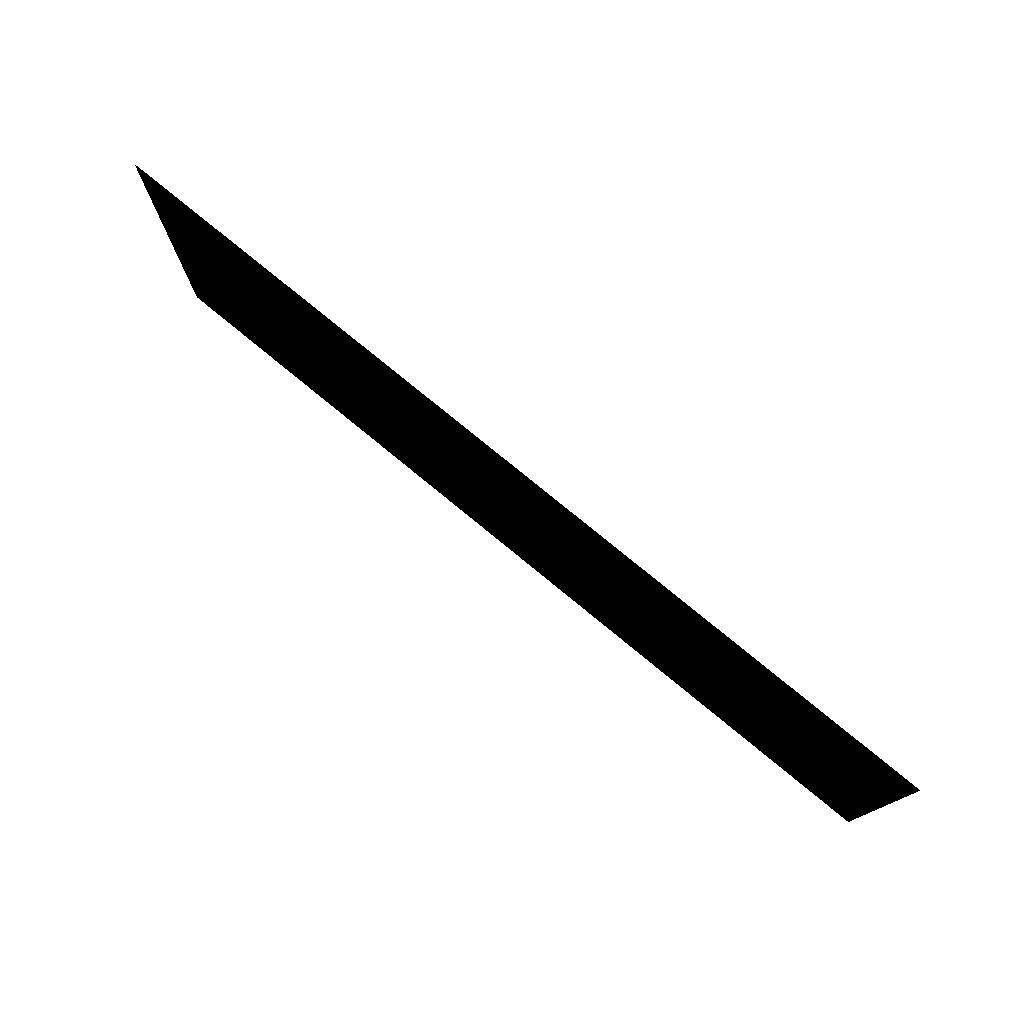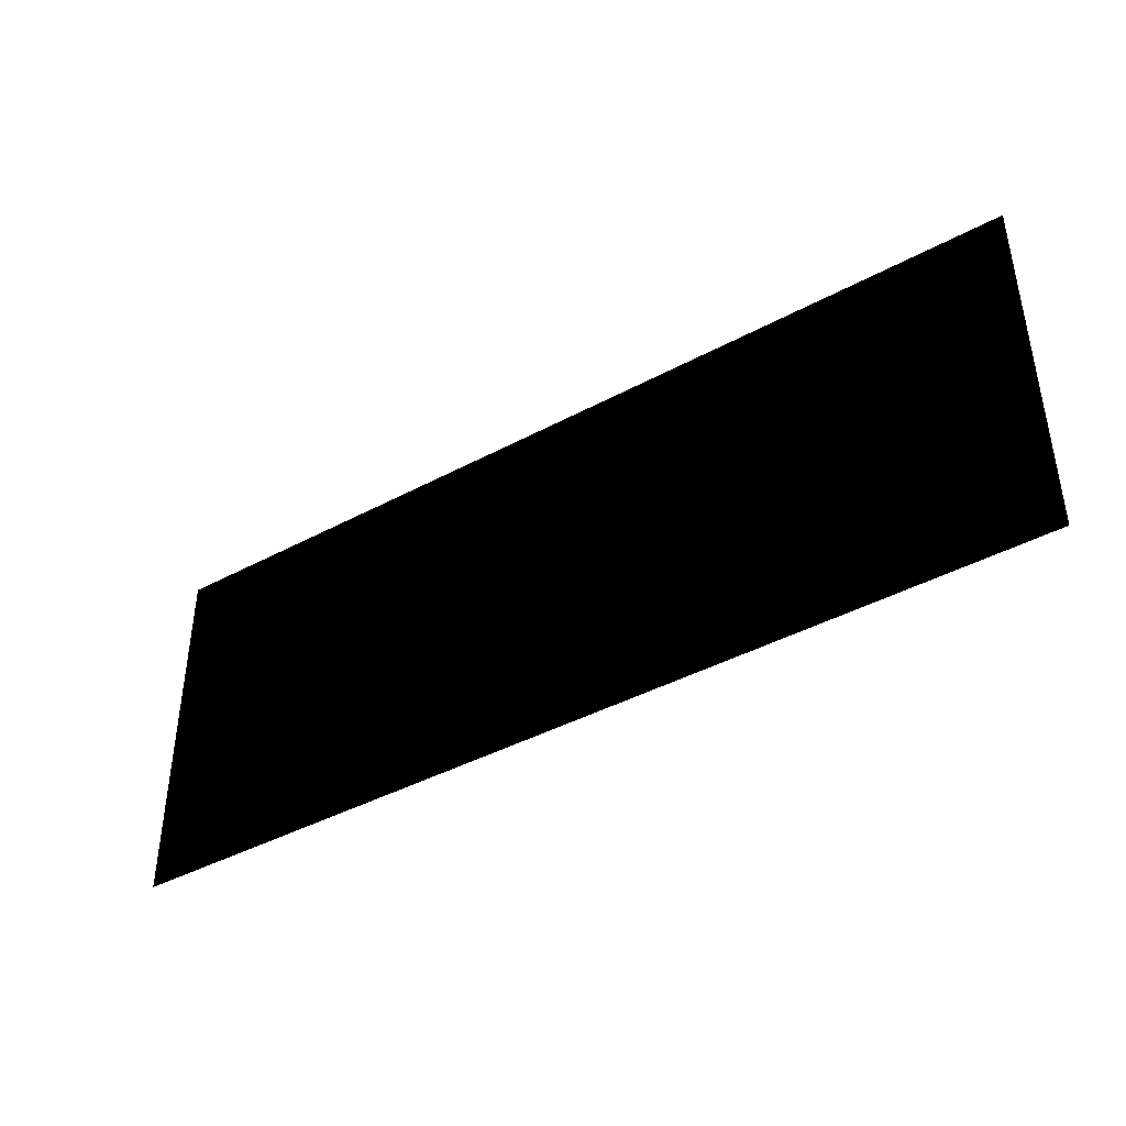
<metadata>
{"format":"obj","ext":"obj","renderer":"f3d","projection":"perspective","resolution":1024,"background":"white","views":[{"elev":76.6,"azim":39.5,"up":"+Y"},{"elev":-41.4,"azim":33.2,"up":"+Y"}]}
</metadata>
<code>
g wallAO_7.5x3(Clone)
v 3.501 0.2529 0.003665
v 3.501 0.003665 0.003665
v 3.75 0.003665 0.003665
v 3.75 0.2529 0.003665
v 3.251 0.2529 0.003665
v 3.251 0.003665 0.003665
v 3.002 0.2529 0.003665
v 3.002 0.003665 0.003665
v 2.753 0.2529 0.003665
v 2.753 0.003665 0.003665
v 2.496 0.2529 0.003665
v 2.496 0.003665 0.003665
v 2.247 0.2529 0.003665
v 2.247 0.003665 0.003665
v 1.998 0.2529 0.003665
v 1.998 0.003665 0.003665
v 1.749 0.2529 0.003665
v 1.749 0.003665 0.003665
v 1.499 0.2529 0.003665
v 1.499 0.003665 0.003665
v 1.25 0.2529 0.003665
v 1.25 0.003665 0.003665
v 1.001 0.2529 0.003665
v 1.001 0.003665 0.003665
v 0.7515 0.2529 0.003665
v 0.7515 0.003665 0.003665
v 0.5022 0.2529 0.003665
v 0.5022 0.003665 0.003665
v 0.2529 0.2529 0.003665
v 0.2529 0.003665 0.003665
v -0.003665 0.2529 0.003665
v -0.003665 0.003665 0.003665
v -0.2529 0.2529 0.003665
v -0.2529 0.003665 0.003665
v -0.5022 0.2529 0.003665
v -0.5022 0.003665 0.003665
v -0.7515 0.2529 0.003665
v -0.7515 0.003665 0.003665
v -1.001 0.2529 0.003665
v -1.001 0.003665 0.003665
v -1.25 0.2529 0.003665
v -1.25 0.003665 0.003665
v -1.499 0.2529 0.003665
v -1.499 0.003665 0.003665
v -1.749 0.2529 0.003665
v -1.749 0.003665 0.003665
v -1.998 0.2529 0.003665
v -1.998 0.003665 0.003665
v -2.247 0.2529 0.003665
v -2.247 0.003665 0.003665
v -2.504 0.2529 0.003665
v -2.504 0.003665 0.003665
v -2.753 0.2529 0.003665
v -2.753 0.003665 0.003665
v -3.002 0.2529 0.003665
v -3.002 0.003665 0.003665
v -3.251 0.2529 0.003665
v -3.251 0.003665 0.003665
v -3.501 0.2529 0.003665
v -3.501 0.003665 0.003665
v -3.75 0.2529 0.003665
v -3.75 0.003665 0.003665
v -2.247 0.5022 0.003665
v -1.998 0.5022 0.003665
v -1.749 0.5022 0.003665
v -1.499 0.5022 0.003665
v -1.25 0.5022 0.003665
v -1.001 0.5022 0.003665
v -0.7515 0.5022 0.003665
v -0.5022 0.5022 0.003665
v -0.2529 0.5022 0.003665
v -0.003665 0.5022 0.003665
v 0.2529 0.5022 0.003665
v 0.5022 0.5022 0.003665
v 0.7515 0.5022 0.003665
v 1.001 0.5022 0.003665
v 1.25 0.5022 0.003665
v 1.499 0.5022 0.003665
v 1.749 0.5022 0.003665
v 1.998 0.5022 0.003665
v 2.247 0.5022 0.003665
v 2.496 0.5022 0.003665
v 2.753 0.5022 0.003665
v 3.002 0.5022 0.003665
v 3.251 0.5022 0.003665
v 3.501 0.5022 0.003665
v 3.251 0.7515 0.003665
v 3.501 0.7515 0.003665
v 3.251 1.001 0.003665
v 3.501 1.001 0.003665
v 3.251 1.25 0.003665
v 3.501 1.25 0.003665
v 3.251 1.499 0.003665
v 3.501 1.499 0.003665
v 3.251 1.749 0.003665
v 3.501 1.749 0.003665
v 3.251 1.998 0.003665
v 3.501 1.998 0.003665
v 3.251 2.247 0.003665
v 3.501 2.247 0.003665
v 3.251 2.504 0.003665
v 3.501 2.504 0.003665
v 3.251 2.753 0.003665
v 3.501 2.753 0.003665
v 3.251 3.002 0.003665
v 3.501 3.002 0.003665
v 3.002 3.002 0.003665
v 3.002 2.753 0.003665
v 3.002 2.504 0.003665
v 3.002 2.247 0.003665
v 3.002 1.998 0.003665
v 3.002 1.749 0.003665
v 3.002 1.499 0.003665
v 3.002 1.25 0.003665
v 3.002 1.001 0.003665
v 3.002 0.7515 0.003665
v 2.753 2.753 0.003665
v 2.753 3.002 0.003665
v 2.753 1.749 0.003665
v 2.753 1.998 0.003665
v 2.753 2.247 0.003665
v 2.753 2.504 0.003665
v 2.753 0.7515 0.003665
v 2.753 1.001 0.003665
v 2.753 1.25 0.003665
v 2.753 1.499 0.003665
v 2.496 2.504 0.003665
v 2.496 2.753 0.003665
v 2.496 3.002 0.003665
v 2.496 1.499 0.003665
v 2.496 1.749 0.003665
v 2.496 1.998 0.003665
v 2.496 2.247 0.003665
v 2.496 1.25 0.003665
v 2.496 1.001 0.003665
v 2.496 0.7515 0.003665
v 2.247 2.247 0.003665
v 2.247 2.504 0.003665
v 2.247 2.753 0.003665
v 2.247 3.002 0.003665
v 2.247 1.25 0.003665
v 2.247 1.499 0.003665
v 2.247 1.749 0.003665
v 2.247 1.998 0.003665
v 1.998 3.002 0.003665
v 1.998 2.753 0.003665
v 1.998 2.504 0.003665
v 1.998 2.247 0.003665
v 1.998 1.998 0.003665
v 1.998 1.749 0.003665
v 1.998 1.499 0.003665
v 1.998 1.25 0.003665
v 2.247 1.001 0.003665
v 2.247 0.7515 0.003665
v 1.998 1.001 0.003665
v 1.998 0.7515 0.003665
v 1.749 2.247 0.003665
v 1.749 2.504 0.003665
v 1.749 2.753 0.003665
v 1.749 3.002 0.003665
v 1.749 1.001 0.003665
v 1.749 1.25 0.003665
v 1.749 1.499 0.003665
v 1.749 1.749 0.003665
v 1.749 1.998 0.003665
v 1.499 3.002 0.003665
v 1.499 2.753 0.003665
v 1.499 2.504 0.003665
v 1.499 2.247 0.003665
v 1.499 1.998 0.003665
v 1.499 1.749 0.003665
v 1.499 1.499 0.003665
v 1.499 1.25 0.003665
v 1.499 1.001 0.003665
v 1.749 0.7515 0.003665
v 1.499 0.7515 0.003665
v 1.25 2.504 0.003665
v 1.25 2.753 0.003665
v 1.25 3.002 0.003665
v 1.25 1.25 0.003665
v 1.25 1.499 0.003665
v 1.25 1.749 0.003665
v 1.25 1.998 0.003665
v 1.25 2.247 0.003665
v 1.001 3.002 0.003665
v 1.001 2.753 0.003665
v 1.001 2.504 0.003665
v 1.001 2.247 0.003665
v 1.001 1.998 0.003665
v 1.001 1.749 0.003665
v 1.001 1.499 0.003665
v 1.001 1.25 0.003665
v 1.25 1.001 0.003665
v 1.25 0.7515 0.003665
v 1.001 1.001 0.003665
v 1.001 0.7515 0.003665
v 0.7515 2.247 0.003665
v 0.7515 2.504 0.003665
v 0.7515 2.753 0.003665
v 0.7515 3.002 0.003665
v 0.7515 1.001 0.003665
v 0.7515 1.25 0.003665
v 0.7515 1.499 0.003665
v 0.7515 1.749 0.003665
v 0.7515 1.998 0.003665
v 0.5022 3.002 0.003665
v 0.5022 2.753 0.003665
v 0.5022 2.504 0.003665
v 0.5022 2.247 0.003665
v 0.5022 1.998 0.003665
v 0.5022 1.749 0.003665
v 0.5022 1.499 0.003665
v 0.5022 1.25 0.003665
v 0.5022 1.001 0.003665
v 0.7515 0.7515 0.003665
v 0.5022 0.7515 0.003665
v 0.2529 2.504 0.003665
v 0.2529 2.753 0.003665
v 0.2529 3.002 0.003665
v 0.2529 1.25 0.003665
v 0.2529 1.499 0.003665
v 0.2529 1.749 0.003665
v 0.2529 1.998 0.003665
v 0.2529 2.247 0.003665
v -0.003665 3.002 0.003665
v -0.003665 2.753 0.003665
v -0.003665 2.504 0.003665
v -0.003665 2.247 0.003665
v -0.003665 1.998 0.003665
v -0.003665 1.749 0.003665
v -0.003665 1.499 0.003665
v -0.003665 1.25 0.003665
v 0.2529 1.001 0.003665
v 0.2529 0.7515 0.003665
v -0.003665 1.001 0.003665
v -0.003665 0.7515 0.003665
v -0.2529 2.247 0.003665
v -0.2529 2.504 0.003665
v -0.2529 2.753 0.003665
v -0.2529 3.002 0.003665
v -0.2529 1.001 0.003665
v -0.2529 1.25 0.003665
v -0.2529 1.499 0.003665
v -0.2529 1.749 0.003665
v -0.2529 1.998 0.003665
v -0.5022 3.002 0.003665
v -0.5022 2.753 0.003665
v -0.5022 2.504 0.003665
v -0.5022 2.247 0.003665
v -0.5022 1.998 0.003665
v -0.5022 1.749 0.003665
v -0.5022 1.499 0.003665
v -0.5022 1.25 0.003665
v -0.5022 1.001 0.003665
v -0.2529 0.7515 0.003665
v -0.5022 0.7515 0.003665
v -0.7515 2.504 0.003665
v -0.7515 2.753 0.003665
v -0.7515 3.002 0.003665
v -0.7515 1.25 0.003665
v -0.7515 1.499 0.003665
v -0.7515 1.749 0.003665
v -0.7515 1.998 0.003665
v -0.7515 2.247 0.003665
v -1.001 3.002 0.003665
v -1.001 2.753 0.003665
v -1.001 2.504 0.003665
v -1.001 2.247 0.003665
v -1.001 1.998 0.003665
v -1.001 1.749 0.003665
v -1.001 1.499 0.003665
v -1.001 1.25 0.003665
v -0.7515 1.001 0.003665
v -0.7515 0.7515 0.003665
v -1.001 1.001 0.003665
v -1.001 0.7515 0.003665
v -1.25 2.247 0.003665
v -1.25 2.504 0.003665
v -1.25 2.753 0.003665
v -1.25 3.002 0.003665
v -1.25 1.001 0.003665
v -1.25 1.25 0.003665
v -1.25 1.499 0.003665
v -1.25 1.749 0.003665
v -1.25 1.998 0.003665
v -1.499 3.002 0.003665
v -1.499 2.753 0.003665
v -1.499 2.504 0.003665
v -1.499 2.247 0.003665
v -1.499 1.998 0.003665
v -1.499 1.749 0.003665
v -1.499 1.499 0.003665
v -1.499 1.25 0.003665
v -1.499 1.001 0.003665
v -1.25 0.7515 0.003665
v -1.499 0.7515 0.003665
v -1.749 2.504 0.003665
v -1.749 2.753 0.003665
v -1.749 3.002 0.003665
v -1.749 1.25 0.003665
v -1.749 1.499 0.003665
v -1.749 1.749 0.003665
v -1.749 1.998 0.003665
v -1.749 2.247 0.003665
v -1.998 3.002 0.003665
v -1.998 2.753 0.003665
v -1.998 2.504 0.003665
v -1.998 2.247 0.003665
v -1.998 1.998 0.003665
v -1.998 1.749 0.003665
v -1.998 1.499 0.003665
v -1.998 1.25 0.003665
v -1.749 1.001 0.003665
v -1.749 0.7515 0.003665
v -1.998 1.001 0.003665
v -1.998 0.7515 0.003665
v -2.247 2.247 0.003665
v -2.247 2.504 0.003665
v -2.247 2.753 0.003665
v -2.247 3.002 0.003665
v -2.247 1.001 0.003665
v -2.247 1.25 0.003665
v -2.247 1.499 0.003665
v -2.247 1.749 0.003665
v -2.247 1.998 0.003665
v -2.504 3.002 0.003665
v -2.504 2.753 0.003665
v -2.504 2.504 0.003665
v -2.504 2.247 0.003665
v -2.504 1.998 0.003665
v -2.504 1.749 0.003665
v -2.504 1.499 0.003665
v -2.504 1.25 0.003665
v -2.504 1.001 0.003665
v -2.247 0.7515 0.003665
v -2.504 0.7515 0.003665
v -2.504 0.5022 0.003665
v -2.753 2.247 0.003665
v -2.753 2.504 0.003665
v -2.753 2.753 0.003665
v -2.753 3.002 0.003665
v -2.753 0.7515 0.003665
v -2.753 1.001 0.003665
v -2.753 1.25 0.003665
v -2.753 1.499 0.003665
v -2.753 1.749 0.003665
v -2.753 1.998 0.003665
v -3.002 3.002 0.003665
v -3.002 2.753 0.003665
v -3.002 2.504 0.003665
v -3.002 2.247 0.003665
v -3.002 1.998 0.003665
v -3.002 1.749 0.003665
v -3.002 1.499 0.003665
v -3.002 1.25 0.003665
v -3.002 1.001 0.003665
v -3.002 0.7515 0.003665
v -2.753 0.5022 0.003665
v -3.002 0.5022 0.003665
v -3.251 1.998 0.003665
v -3.251 2.247 0.003665
v -3.251 2.504 0.003665
v -3.251 2.753 0.003665
v -3.251 3.002 0.003665
v -3.251 0.5022 0.003665
v -3.251 0.7515 0.003665
v -3.251 1.001 0.003665
v -3.251 1.25 0.003665
v -3.251 1.499 0.003665
v -3.251 1.749 0.003665
v -3.501 3.002 0.003665
v -3.501 2.753 0.003665
v -3.501 2.504 0.003665
v -3.501 2.247 0.003665
v -3.501 1.998 0.003665
v -3.501 1.749 0.003665
v -3.501 1.499 0.003665
v -3.501 1.25 0.003665
v -3.501 1.001 0.003665
v -3.501 0.7515 0.003665
v -3.501 0.5022 0.003665
v -3.75 2.247 0.003665
v -3.75 2.504 0.003665
v -3.75 2.753 0.003665
v -3.75 3.002 0.003665
v -3.75 1.001 0.003665
v -3.75 1.25 0.003665
v -3.75 1.499 0.003665
v -3.75 1.749 0.003665
v -3.75 1.998 0.003665
v -3.75 0.7515 0.003665
v -3.75 0.5022 0.003665
v 3.75 2.753 0.003665
v 3.75 3.002 0.003665
v 3.75 2.504 0.003665
v 3.75 2.247 0.003665
v 3.75 1.998 0.003665
v 3.75 1.749 0.003665
v 3.75 1.499 0.003665
v 3.75 1.25 0.003665
v 3.75 1.001 0.003665
v 3.75 0.7515 0.003665
v 3.75 0.5022 0.003665
g wallAO_7.5x3(Clone)_0
f 3 2 1
f 4 3 1
f 1 2 5
f 2 6 5
f 5 6 7
f 6 8 7
f 7 8 9
f 8 10 9
f 9 10 11
f 10 12 11
f 11 12 13
f 12 14 13
f 13 14 15
f 14 16 15
f 15 16 17
f 16 18 17
f 17 18 19
f 18 20 19
f 19 20 21
f 20 22 21
f 21 22 23
f 22 24 23
f 23 24 25
f 24 26 25
f 25 26 27
f 26 28 27
f 27 28 29
f 28 30 29
f 29 30 31
f 30 32 31
f 31 32 33
f 32 34 33
f 33 34 35
f 34 36 35
f 35 36 37
f 36 38 37
f 37 38 39
f 38 40 39
f 39 40 41
f 40 42 41
f 41 42 43
f 42 44 43
f 43 44 45
f 44 46 45
f 45 46 47
f 46 48 47
f 47 48 49
f 48 50 49
f 49 50 51
f 50 52 51
f 51 52 53
f 52 54 53
f 53 54 55
f 54 56 55
f 55 56 57
f 56 58 57
f 57 58 59
f 58 60 59
f 59 60 61
f 60 62 61
f 47 49 63
f 64 47 63
f 45 47 64
f 65 45 64
f 43 45 65
f 66 43 65
f 41 43 66
f 67 41 66
f 39 41 67
f 68 39 67
f 37 39 68
f 69 37 68
f 35 37 69
f 70 35 69
f 33 35 70
f 71 33 70
f 31 33 71
f 72 31 71
f 29 31 72
f 73 29 72
f 27 29 73
f 74 27 73
f 25 27 74
f 75 25 74
f 23 25 75
f 76 23 75
f 21 23 76
f 77 21 76
f 19 21 77
f 78 19 77
f 17 19 78
f 79 17 78
f 15 17 79
f 80 15 79
f 13 15 80
f 81 13 80
f 11 13 81
f 82 11 81
f 9 11 82
f 83 9 82
f 7 9 83
f 84 7 83
f 5 7 84
f 85 5 84
f 1 5 85
f 86 1 85
f 86 85 87
f 88 86 87
f 88 87 89
f 90 88 89
f 90 89 91
f 92 90 91
f 92 91 93
f 94 92 93
f 94 93 95
f 96 94 95
f 96 95 97
f 98 96 97
f 98 97 99
f 100 98 99
f 100 99 101
f 102 100 101
f 102 101 103
f 104 102 103
f 104 103 105
f 106 104 105
f 105 103 107
f 103 108 107
f 103 101 108
f 101 109 108
f 101 99 109
f 99 110 109
f 99 97 110
f 97 111 110
f 97 95 111
f 95 112 111
f 95 93 112
f 93 113 112
f 93 91 113
f 91 114 113
f 91 89 114
f 89 115 114
f 89 87 115
f 87 116 115
f 87 85 116
f 85 84 116
f 108 109 117
f 108 117 118
f 107 108 118
f 112 113 119
f 112 119 120
f 111 112 120
f 111 120 121
f 110 111 121
f 110 121 122
f 109 122 117
f 109 110 122
f 116 84 123
f 116 123 124
f 115 116 124
f 115 124 125
f 114 115 125
f 114 125 126
f 113 126 119
f 113 114 126
f 122 121 127
f 122 127 128
f 117 122 128
f 117 128 129
f 118 117 129
f 126 125 130
f 126 130 131
f 119 126 131
f 119 131 132
f 120 119 132
f 120 132 133
f 121 133 127
f 121 120 133
f 125 134 130
f 125 124 134
f 124 135 134
f 124 123 135
f 123 136 135
f 123 83 136
f 84 83 123
f 83 82 136
f 133 132 137
f 133 137 138
f 127 133 138
f 127 138 139
f 128 127 139
f 128 139 140
f 129 128 140
f 134 135 141
f 134 141 142
f 130 134 142
f 130 142 143
f 131 130 143
f 131 143 144
f 132 144 137
f 132 131 144
f 140 139 145
f 139 146 145
f 139 138 146
f 138 147 146
f 138 137 147
f 137 148 147
f 137 144 148
f 144 149 148
f 144 143 149
f 143 150 149
f 143 142 150
f 142 151 150
f 142 141 151
f 141 152 151
f 141 153 152
f 135 153 141
f 135 136 153
f 136 154 153
f 136 82 154
f 82 81 154
f 153 155 152
f 153 154 155
f 154 156 155
f 154 81 156
f 81 80 156
f 148 149 157
f 148 157 158
f 147 148 158
f 147 158 159
f 146 147 159
f 146 159 160
f 145 146 160
f 155 156 161
f 155 161 162
f 152 155 162
f 152 162 163
f 151 152 163
f 151 163 164
f 150 151 164
f 150 164 165
f 149 165 157
f 149 150 165
f 160 159 166
f 159 167 166
f 159 158 167
f 158 168 167
f 158 157 168
f 157 169 168
f 157 165 169
f 165 170 169
f 165 164 170
f 164 171 170
f 164 163 171
f 163 172 171
f 163 162 172
f 162 173 172
f 162 161 173
f 161 174 173
f 161 175 174
f 156 175 161
f 156 80 175
f 80 79 175
f 175 176 174
f 175 79 176
f 79 78 176
f 168 169 177
f 168 177 178
f 167 168 178
f 167 178 179
f 166 167 179
f 173 174 180
f 173 180 181
f 172 173 181
f 172 181 182
f 171 172 182
f 171 182 183
f 170 171 183
f 170 183 184
f 169 184 177
f 169 170 184
f 179 178 185
f 178 186 185
f 178 177 186
f 177 187 186
f 177 184 187
f 184 188 187
f 184 183 188
f 183 189 188
f 183 182 189
f 182 190 189
f 182 181 190
f 181 191 190
f 181 180 191
f 180 192 191
f 180 193 192
f 174 193 180
f 174 176 193
f 176 194 193
f 176 78 194
f 78 77 194
f 193 195 192
f 193 194 195
f 194 196 195
f 194 77 196
f 77 76 196
f 188 189 197
f 188 197 198
f 187 188 198
f 187 198 199
f 186 187 199
f 186 199 200
f 185 186 200
f 195 196 201
f 195 201 202
f 192 195 202
f 192 202 203
f 191 192 203
f 191 203 204
f 190 191 204
f 190 204 205
f 189 205 197
f 189 190 205
f 200 199 206
f 199 207 206
f 199 198 207
f 198 208 207
f 198 197 208
f 197 209 208
f 197 205 209
f 205 210 209
f 205 204 210
f 204 211 210
f 204 203 211
f 203 212 211
f 203 202 212
f 202 213 212
f 202 201 213
f 201 214 213
f 201 215 214
f 196 215 201
f 196 76 215
f 76 75 215
f 215 216 214
f 215 75 216
f 75 74 216
f 208 209 217
f 208 217 218
f 207 208 218
f 207 218 219
f 206 207 219
f 213 214 220
f 213 220 221
f 212 213 221
f 212 221 222
f 211 212 222
f 211 222 223
f 210 211 223
f 210 223 224
f 209 224 217
f 209 210 224
f 219 218 225
f 218 226 225
f 218 217 226
f 217 227 226
f 217 224 227
f 224 228 227
f 224 223 228
f 223 229 228
f 223 222 229
f 222 230 229
f 222 221 230
f 221 231 230
f 221 220 231
f 220 232 231
f 220 233 232
f 214 233 220
f 214 216 233
f 216 234 233
f 216 74 234
f 74 73 234
f 233 235 232
f 233 234 235
f 234 236 235
f 234 73 236
f 73 72 236
f 228 229 237
f 228 237 238
f 227 228 238
f 227 238 239
f 226 227 239
f 226 239 240
f 225 226 240
f 235 236 241
f 235 241 242
f 232 235 242
f 232 242 243
f 231 232 243
f 231 243 244
f 230 231 244
f 230 244 245
f 229 245 237
f 229 230 245
f 240 239 246
f 239 247 246
f 239 238 247
f 238 248 247
f 238 237 248
f 237 249 248
f 237 245 249
f 245 250 249
f 245 244 250
f 244 251 250
f 244 243 251
f 243 252 251
f 243 242 252
f 242 253 252
f 242 241 253
f 241 254 253
f 241 255 254
f 236 255 241
f 236 72 255
f 72 71 255
f 255 256 254
f 255 71 256
f 71 70 256
f 248 249 257
f 248 257 258
f 247 248 258
f 247 258 259
f 246 247 259
f 253 254 260
f 253 260 261
f 252 253 261
f 252 261 262
f 251 252 262
f 251 262 263
f 250 251 263
f 250 263 264
f 249 264 257
f 249 250 264
f 259 258 265
f 258 266 265
f 258 257 266
f 257 267 266
f 257 264 267
f 264 268 267
f 264 263 268
f 263 269 268
f 263 262 269
f 262 270 269
f 262 261 270
f 261 271 270
f 261 260 271
f 260 272 271
f 260 273 272
f 254 273 260
f 254 256 273
f 256 274 273
f 256 70 274
f 70 69 274
f 273 275 272
f 273 274 275
f 274 276 275
f 274 69 276
f 69 68 276
f 268 269 277
f 268 277 278
f 267 268 278
f 267 278 279
f 266 267 279
f 266 279 280
f 265 266 280
f 275 276 281
f 275 281 282
f 272 275 282
f 272 282 283
f 271 272 283
f 271 283 284
f 270 271 284
f 270 284 285
f 269 285 277
f 269 270 285
f 280 279 286
f 279 287 286
f 279 278 287
f 278 288 287
f 278 277 288
f 277 289 288
f 277 285 289
f 285 290 289
f 285 284 290
f 284 291 290
f 284 283 291
f 283 292 291
f 283 282 292
f 282 293 292
f 282 281 293
f 281 294 293
f 281 295 294
f 276 295 281
f 276 68 295
f 68 67 295
f 295 296 294
f 295 67 296
f 67 66 296
f 288 289 297
f 288 297 298
f 287 288 298
f 287 298 299
f 286 287 299
f 293 294 300
f 293 300 301
f 292 293 301
f 292 301 302
f 291 292 302
f 291 302 303
f 290 291 303
f 290 303 304
f 289 304 297
f 289 290 304
f 299 298 305
f 298 306 305
f 298 297 306
f 297 307 306
f 297 304 307
f 304 308 307
f 304 303 308
f 303 309 308
f 303 302 309
f 302 310 309
f 302 301 310
f 301 311 310
f 301 300 311
f 300 312 311
f 300 313 312
f 294 313 300
f 294 296 313
f 296 314 313
f 296 66 314
f 66 65 314
f 313 315 312
f 313 314 315
f 314 316 315
f 314 65 316
f 65 64 316
f 308 309 317
f 308 317 318
f 307 308 318
f 307 318 319
f 306 307 319
f 306 319 320
f 305 306 320
f 315 316 321
f 315 321 322
f 312 315 322
f 312 322 323
f 311 312 323
f 311 323 324
f 310 311 324
f 310 324 325
f 309 325 317
f 309 310 325
f 320 319 326
f 319 327 326
f 319 318 327
f 318 328 327
f 318 317 328
f 317 329 328
f 317 325 329
f 325 330 329
f 325 324 330
f 324 331 330
f 324 323 331
f 323 332 331
f 323 322 332
f 322 333 332
f 322 321 333
f 321 334 333
f 321 335 334
f 316 335 321
f 316 64 335
f 64 63 335
f 335 336 334
f 335 63 336
f 63 337 336
f 63 49 337
f 49 51 337
f 329 330 338
f 329 338 339
f 328 329 339
f 328 339 340
f 327 328 340
f 327 340 341
f 326 327 341
f 336 337 342
f 336 342 343
f 334 336 343
f 334 343 344
f 333 334 344
f 333 344 345
f 332 333 345
f 332 345 346
f 331 332 346
f 331 346 347
f 330 331 347
f 330 347 338
f 341 340 348
f 340 349 348
f 340 339 349
f 339 350 349
f 339 338 350
f 338 351 350
f 338 347 351
f 347 352 351
f 347 346 352
f 346 353 352
f 346 345 353
f 345 354 353
f 345 344 354
f 344 355 354
f 344 343 355
f 343 356 355
f 343 342 356
f 342 357 356
f 342 358 357
f 337 358 342
f 337 51 358
f 51 53 358
f 358 359 357
f 358 53 359
f 53 55 359
f 352 353 360
f 352 360 361
f 351 352 361
f 351 361 362
f 350 351 362
f 350 362 363
f 349 350 363
f 349 363 364
f 348 349 364
f 359 55 365
f 359 365 366
f 357 359 366
f 357 366 367
f 356 357 367
f 356 367 368
f 355 356 368
f 355 368 369
f 354 355 369
f 354 369 370
f 353 354 370
f 353 370 360
f 364 363 371
f 363 372 371
f 363 362 372
f 362 373 372
f 362 361 373
f 361 374 373
f 361 360 374
f 360 375 374
f 360 370 375
f 370 376 375
f 370 369 376
f 369 377 376
f 369 368 377
f 368 378 377
f 368 367 378
f 367 379 378
f 367 366 379
f 366 380 379
f 366 365 380
f 365 381 380
f 365 57 381
f 55 57 365
f 57 59 381
f 374 375 382
f 374 382 383
f 373 374 383
f 373 383 384
f 372 373 384
f 372 384 385
f 371 372 385
f 379 380 386
f 379 386 387
f 378 379 387
f 378 387 388
f 377 378 388
f 377 388 389
f 376 377 389
f 376 389 390
f 375 376 390
f 375 390 382
f 380 391 386
f 380 381 391
f 381 392 391
f 381 59 392
f 59 61 392
f 393 104 106
f 394 393 106
f 393 395 104
f 395 102 104
f 395 396 102
f 396 100 102
f 396 397 100
f 397 98 100
f 397 398 98
f 398 96 98
f 398 399 96
f 399 94 96
f 399 400 94
f 400 92 94
f 400 401 92
f 401 90 92
f 401 402 90
f 402 88 90
f 402 403 88
f 403 86 88
f 403 4 86
f 4 1 86

</code>
